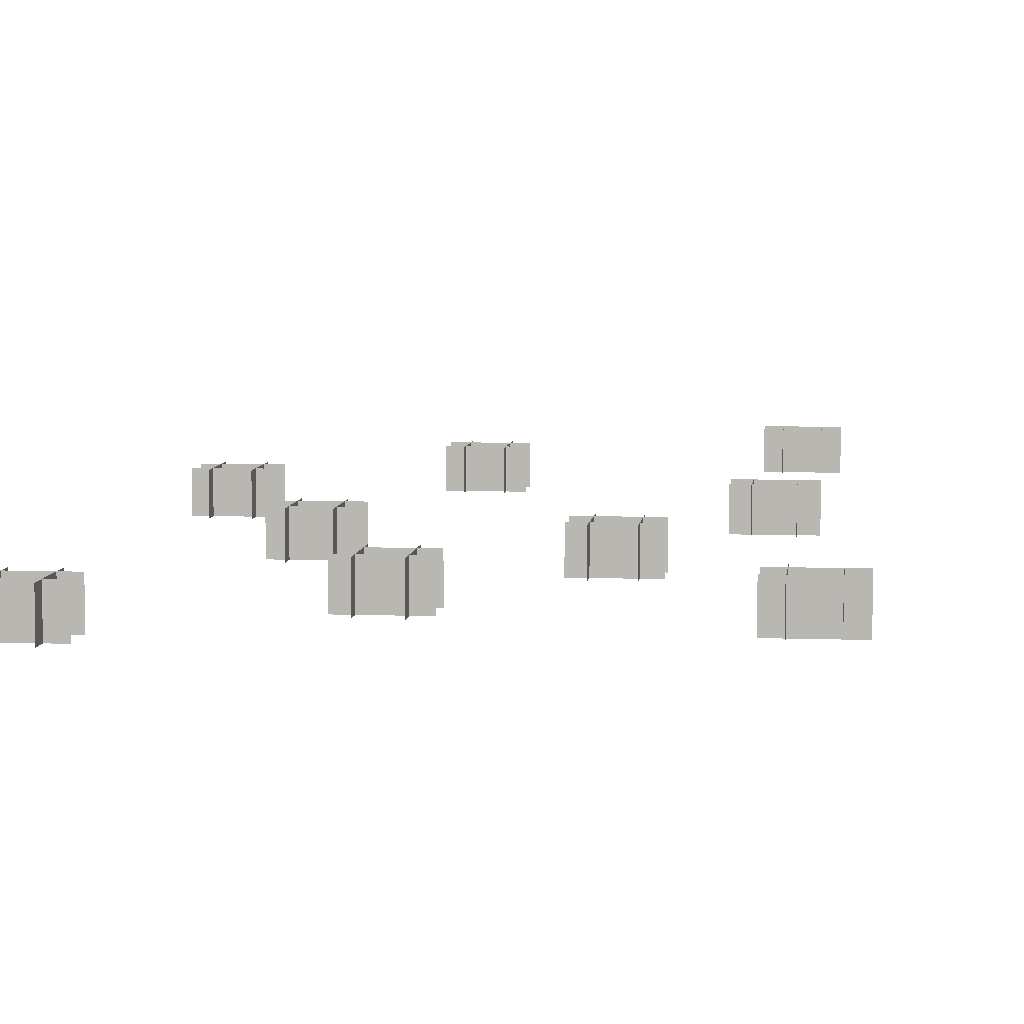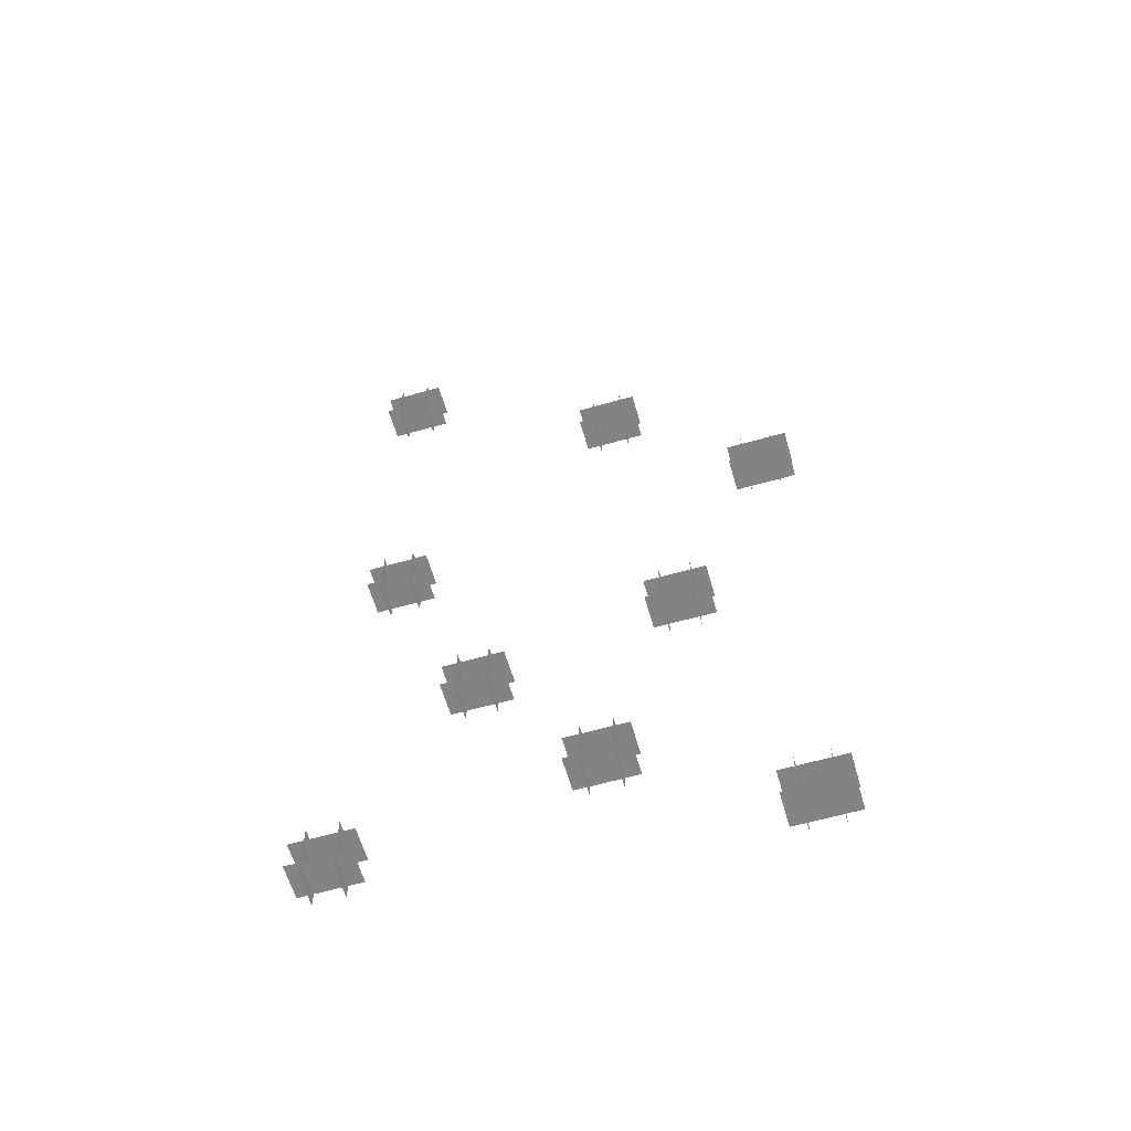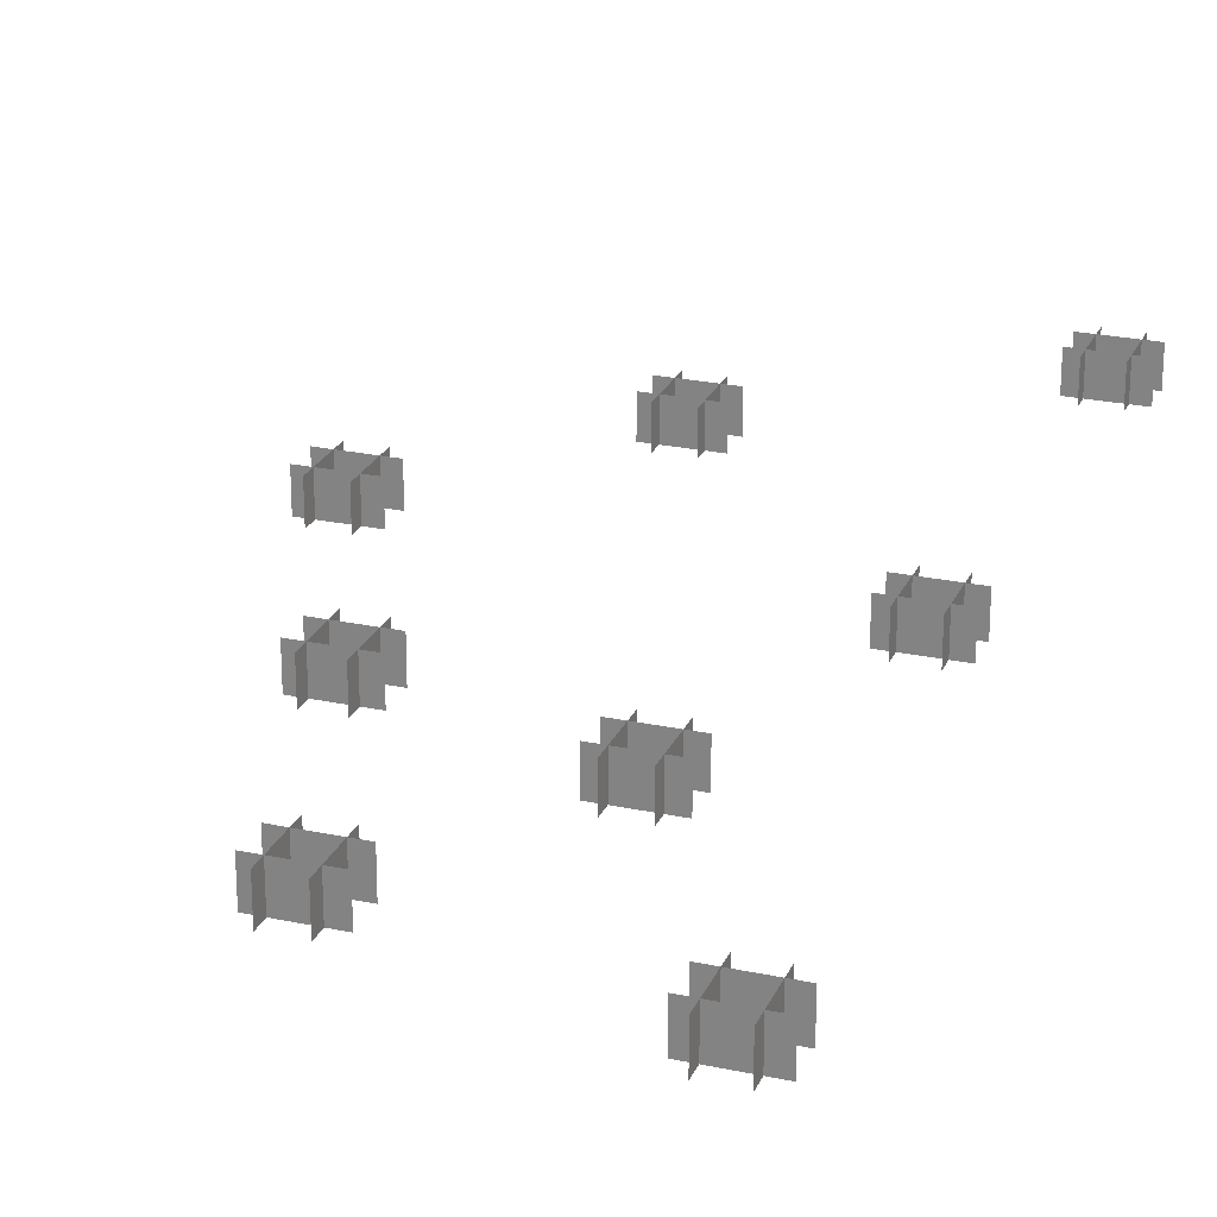
<metadata>
{"format":"obj","ext":"obj","renderer":"f3d","projection":"perspective","resolution":1024,"background":"white","views":[{"elev":6.5,"azim":-173.6,"up":"+Y"},{"elev":-61.0,"azim":16.2,"up":"+Z"},{"elev":24.2,"azim":-160.5,"up":"+Y"}]}
</metadata>
<code>
g m_grass.002
v 6.369 3 -16.01
v 6.369 3 -17.01
v 6.369 3.562 -17.01
v 6.369 3.562 -16.01
v 6.119 3 -16.26
v 7.119 3 -16.26
v 7.119 3.562 -16.26
v 6.119 3.562 -16.26
v 6.869 3 -16.01
v 6.869 3 -17.01
v 6.869 3.562 -17.01
v 6.869 3.562 -16.01
v 6.119 3 -16.76
v 7.119 3 -16.76
v 7.119 3.562 -16.76
v 6.119 3.562 -16.76
v 11.64 3 -11.19
v 11.64 3 -12.19
v 11.64 3.562 -12.19
v 11.64 3.562 -11.19
v 11.39 3 -11.44
v 12.39 3 -11.44
v 12.39 3.562 -11.44
v 11.39 3.562 -11.44
v 12.14 3 -11.19
v 12.14 3 -12.19
v 12.14 3.562 -12.19
v 12.14 3.562 -11.19
v 11.39 3 -11.94
v 12.39 3 -11.94
v 12.39 3.562 -11.94
v 11.39 3.562 -11.94
v 6.951 3 -8.48
v 6.951 3 -9.48
v 6.951 3.562 -9.48
v 6.951 3.562 -8.48
v 6.701 3 -8.73
v 7.701 3 -8.73
v 7.701 3.562 -8.73
v 6.701 3.562 -8.73
v 7.451 3 -8.48
v 7.451 3 -9.48
v 7.451 3.562 -9.48
v 7.451 3.562 -8.48
v 6.701 3 -9.23
v 7.701 3 -9.23
v 7.701 3.562 -9.23
v 6.701 3.562 -9.23
v 8.418 3 -12.26
v 8.418 3 -13.26
v 8.418 3.562 -13.26
v 8.418 3.562 -12.26
v 8.168 3 -12.51
v 9.168 3 -12.51
v 9.168 3.562 -12.51
v 8.168 3.562 -12.51
v 8.918 3 -12.26
v 8.918 3 -13.26
v 8.918 3.562 -13.26
v 8.918 3.562 -12.26
v 8.168 3 -13.01
v 9.168 3 -13.01
v 9.168 3.562 -13.01
v 8.168 3.562 -13.01
v 10.66 3 -4.34
v 10.66 3 -5.34
v 10.66 3.562 -5.34
v 10.66 3.562 -4.34
v 10.41 3 -4.59
v 11.41 3 -4.59
v 11.41 3.562 -4.59
v 10.41 3.562 -4.59
v 11.16 3 -4.34
v 11.16 3 -5.34
v 11.16 3.562 -5.34
v 11.16 3.562 -4.34
v 10.41 3 -5.09
v 11.41 3 -5.09
v 11.41 3.562 -5.09
v 10.41 3.562 -5.09
v 6.8 3 -1.562
v 6.8 3 -2.562
v 6.8 3.562 -2.562
v 6.8 3.562 -1.562
v 6.55 3 -1.812
v 7.55 3 -1.812
v 7.55 3.562 -1.812
v 6.55 3.562 -1.812
v 7.3 3 -1.562
v 7.3 3 -2.562
v 7.3 3.562 -2.562
v 7.3 3.562 -1.562
v 6.55 3 -2.312
v 7.55 3 -2.312
v 7.55 3.562 -2.312
v 6.55 3.562 -2.312
v 10.33 3 -15.02
v 10.33 3 -16.02
v 10.33 3.562 -16.02
v 10.33 3.562 -15.02
v 10.08 3 -15.27
v 11.08 3 -15.27
v 11.08 3.562 -15.27
v 10.08 3.562 -15.27
v 10.83 3 -15.02
v 10.83 3 -16.02
v 10.83 3.562 -16.02
v 10.83 3.562 -15.02
v 10.08 3 -15.77
v 11.08 3 -15.77
v 11.08 3.562 -15.77
v 10.08 3.562 -15.77
v 13.23 3 -7.381
v 13.23 3 -8.381
v 13.23 3.562 -8.381
v 13.23 3.562 -7.381
v 12.98 3 -7.631
v 13.98 3 -7.631
v 13.98 3.562 -7.631
v 12.98 3.562 -7.631
v 13.73 3 -7.381
v 13.73 3 -8.381
v 13.73 3.562 -8.381
v 13.73 3.562 -7.381
v 12.98 3 -8.131
v 13.98 3 -8.131
v 13.98 3.562 -8.131
v 12.98 3.562 -8.131
v 13.24 3 -17
v 13.24 3 -18
v 13.24 3.562 -18
v 13.24 3.562 -17
v 12.99 3 -17.25
v 13.99 3 -17.25
v 13.99 3.562 -17.25
v 12.99 3.562 -17.25
v 13.74 3 -17
v 13.74 3 -18
v 13.74 3.562 -18
v 13.74 3.562 -17
v 12.99 3 -17.75
v 13.99 3 -17.75
v 13.99 3.562 -17.75
v 12.99 3.562 -17.75
g m_grass.002_0
f 3 2 1
f 4 3 1
f 7 6 5
f 8 7 5
f 11 10 9
f 12 11 9
f 15 14 13
f 16 15 13
f 19 18 17
f 20 19 17
f 23 22 21
f 24 23 21
f 27 26 25
f 28 27 25
f 31 30 29
f 32 31 29
f 35 34 33
f 36 35 33
f 39 38 37
f 40 39 37
f 43 42 41
f 44 43 41
f 47 46 45
f 48 47 45
f 51 50 49
f 52 51 49
f 55 54 53
f 56 55 53
f 59 58 57
f 60 59 57
f 63 62 61
f 64 63 61
f 67 66 65
f 68 67 65
f 71 70 69
f 72 71 69
f 75 74 73
f 76 75 73
f 79 78 77
f 80 79 77
f 83 82 81
f 84 83 81
f 87 86 85
f 88 87 85
f 91 90 89
f 92 91 89
f 95 94 93
f 96 95 93
f 99 98 97
f 100 99 97
f 103 102 101
f 104 103 101
f 107 106 105
f 108 107 105
f 111 110 109
f 112 111 109
f 115 114 113
f 116 115 113
f 119 118 117
f 120 119 117
f 123 122 121
f 124 123 121
f 127 126 125
f 128 127 125
f 131 130 129
f 132 131 129
f 135 134 133
f 136 135 133
f 139 138 137
f 140 139 137
f 143 142 141
f 144 143 141

</code>
